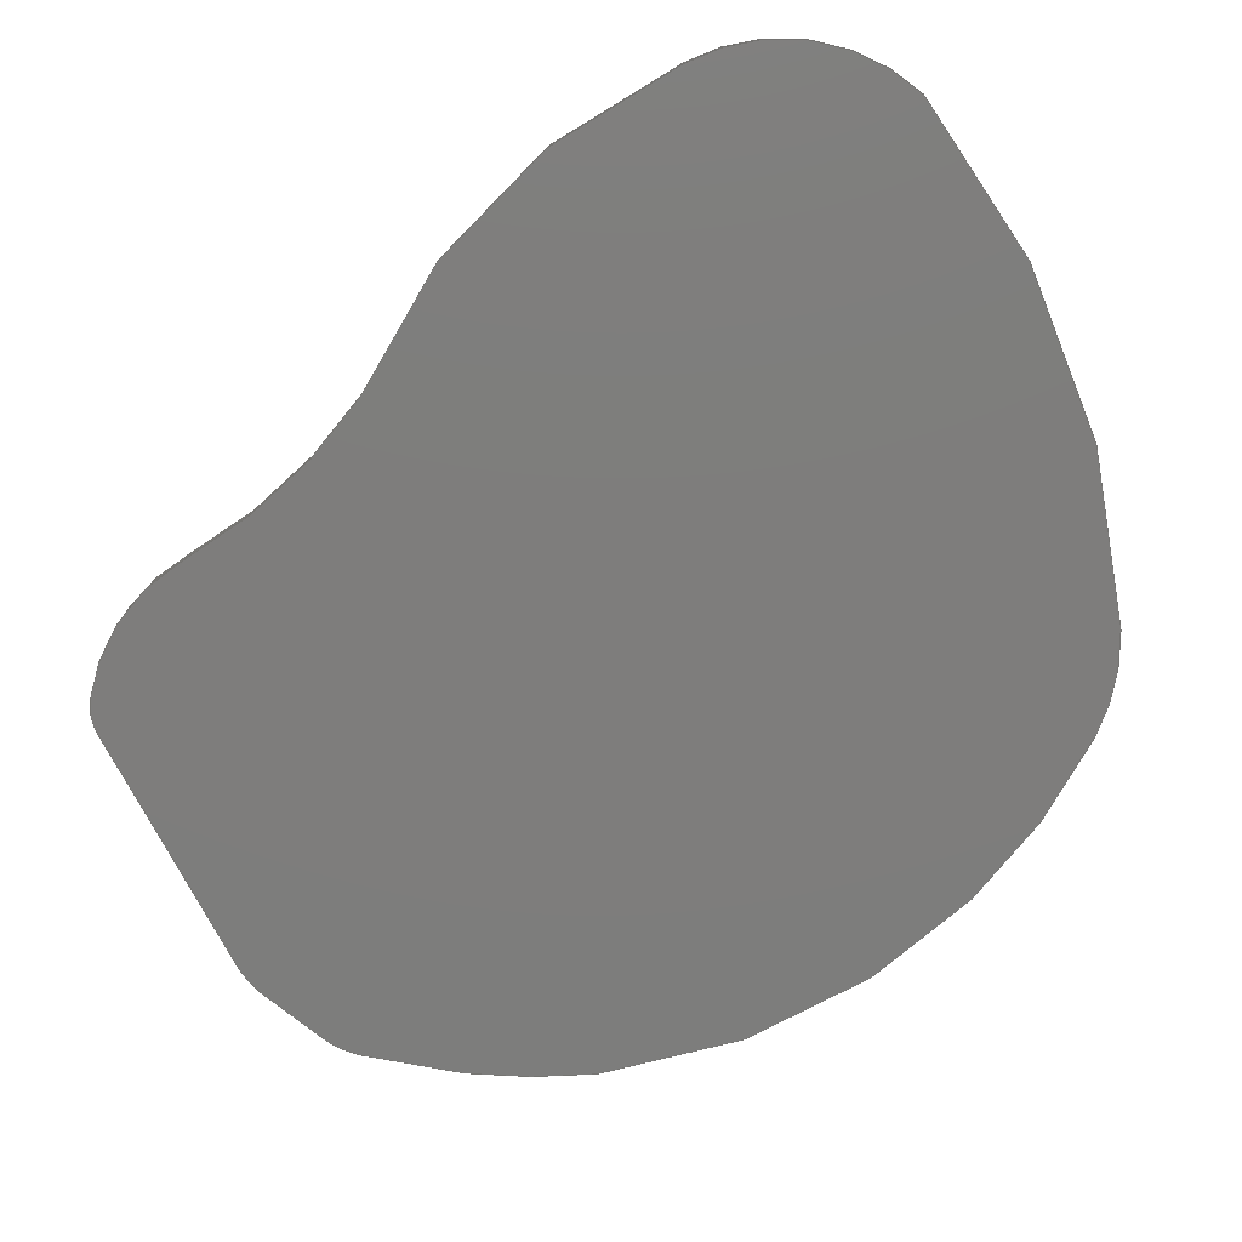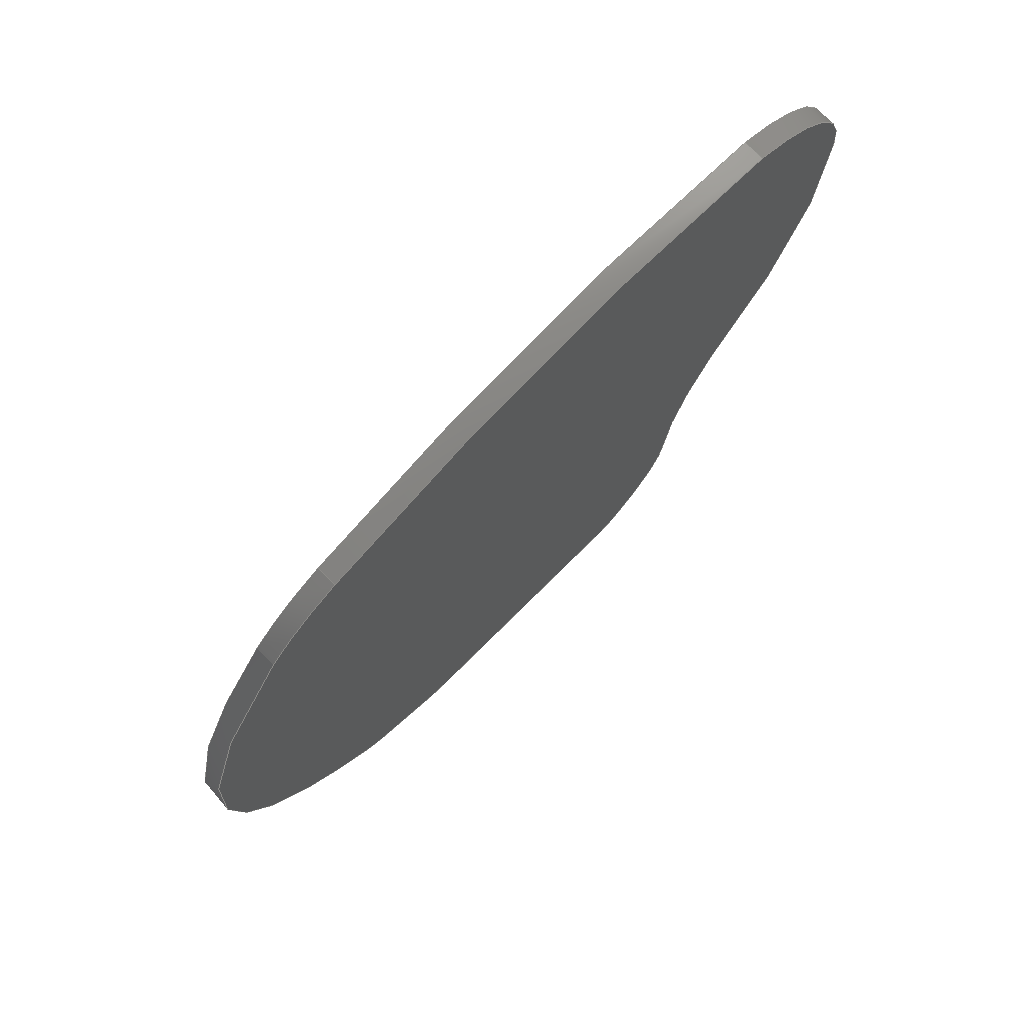
<metadata>
{"format":"iges","ext":"igs","renderer":"f3d","projection":"perspective","resolution":1024,"background":"white","views":[{"elev":-77.1,"azim":-61.8,"up":"+Y"},{"elev":76.0,"azim":135.2,"up":"+Z"}]}
</metadata>
<code>

,,,44HA1_S1_V1_glass_Aug2020_smaller_9mm_rad_order,22HAutodesk Inventor
2018,7Hunknown,32,38,7,99,15,,1,2,2HMM,1,0.08,15H2.02e+07,0.01,
1e+04,13HMcCormick Lab,,11,0,15H2.02e+07;
     186       1                                                00000000
     186            -179       1       0                               0
     514       2                                                00010000
     514                       2       1                               0
     510       4                                                00010000
     510            -179       1       1                               0
     510       5                                                00010000
     510            -179       1       1                               0
     510       6                                                00010000
     510            -179       1       1                               0
     510       7                                                00010000
     510            -179       1       1                               0
     510       8                                                00010000
     510            -179       1       1                               0
     510       9                                                00010000
     510            -179       1       1                               0
     510      10                                                00010000
     510            -179       1       1                               0
     510      11                                                00010000
     510            -179       1       1                               0
     510      12                                                00010000
     510            -179       1       1                               0
     510      13                                                00010000
     510            -179       1       1                               0
     510      14                                                00010000
     510            -179       1       1                               0
     510      15                                                00010000
     510            -179       1       1                               0
     510      16                                                00010000
     510            -179       1       1                               0
     510      17                                                00010000
     510            -179       1       1                               0
     510      18                                                00010000
     510            -179       1       1                               0
     508      19                                                00010000
     508                       1       1                               0
     508      20                                                00010000
     508                       3       1                               0
     508      23                                                00010000
     508                       1       1                               0
     508      24                                                00010000
     508                       1       1                               0
     508      25                                                00010000
     508                       1       1                               0
     508      26                                                00010000
     508                       1       1                               0
     508      27                                                00010000
     508                       1       1                               0
     508      28                                                00010000
     508                       1       1                               0
     508      29                                                00010000
     508                       1       1                               0
     508      30                                                00010000
     508                       1       1                               0
     508      31                                                00010000
     508                       1       1                               0
     508      32                                                00010000
     508                       1       1                               0
     508      33                                                00010000
     508                       1       1                               0
     508      34                                                00010000
     508                       3       1                               0
     508      37                                                00010000
     508                       1       1                               0
     126      38                                                00010000
     126       0               6       0                               0
     126      44                                                00010000
     126       0               3       0                               0
     126      47                                                00010000
     126       0               6       0                               0
     126      53                                                00010000
     126       0               3       0                               0
     126      56                                                00010000
     126       0               6       0                               0
     126      62                                                00010000
     126       0               6       0                               0
     126      68                                                00010000
     126       0               6       0                               0
     126      74                                                00010000
     126       0               6       0                               0
     126      80                                                00010000
     126       0               6       0                               0
     126      86                                                00010000
     126       0               4       0                               0
     126      90                                                00010000
     126       0               6       0                               0
     126      96                                                00010000
     126       0               6       0                               0
     126     102                                                00010000
     126       0               6       0                               0
     126     108                                                00010000
     126       0               5       0                               0
     126     113                                                00010000
     126       0               5       0                               0
     126     118                                                00010000
     126       0               5       0                               0
     126     123                                                00010000
     126       0               6       0                               0
     126     129                                                00010000
     126       0               3       0                               0
     126     132                                                00010000
     126       0               3       0                               0
     126     135                                                00010000
     126       0               5       0                               0
     126     140                                                00010000
     126       0               3       0                               0
     126     143                                                00010000
     126       0               6       0                               0
     126     149                                                00010000
     126       0               3       0                               0
     126     152                                                00010000
     126       0               6       0                               0
     126     158                                                00010000
     126       0               3       0                               0
     126     161                                                00010000
     126       0               6       0                               0
     126     167                                                00010000
     126       0               3       0                               0
     126     170                                                00010000
     126       0               3       0                               0
     126     173                                                00010000
     126       0               6       0                               0
     126     179                                                00010000
     126       0               3       0                               0
     126     182                                                00010000
     126       0               6       0                               0
     126     188                                                00010000
     126       0               3       0                               0
     126     191                                                00010000
     126       0               3       0                               0
     126     194                                                00010000
     126       0               5       0                               0
     126     199                                                00010000
     126       0               3       0                               0
     126     202                                                00010000
     126       0               5       0                               0
     126     207                                                00010000
     126       0               6       0                               0
     126     213                                                00010000
     126       0               6       0                               0
     126     219                                                00010000
     126       0               4       0                               0
     128     223                                                00010000
     128       0    -179       8       0                               0
     128     231                                                00010000
     128       0    -179       7       0                               0
     128     238                                                00010000
     128       0    -179       9       0                               0
     128     247                                                00010000
     128       0    -179       8       0                               0
     128     255                                                00010000
     128       0    -179       8       0                               0
     128     263                                                00010000
     128       0    -179       9       0                               0
     128     272                                                00010000
     128       0    -179       8       0                               0
     128     280                                                00010000
     128       0    -179       8       0                               0
     128     288                                                00010000
     128       0    -179       9       0                               0
     128     297                                                00010000
     128       0    -179       9       0                               0
     128     306                                                00010000
     128       0    -179       9       0                               0
     128     315                                                00010000
     128       0    -179       9       0                               0
     128     324                                                00010000
     128       0    -179       9       0                               0
     128     333                                                00010000
     128       0    -179       7       0                               0
     128     340                                                00010000
     128       0    -179       6       0                               0
     502     346                                                00010000
     502                      18       1                               0
     504     364                                                00010001
     504                      11       1                               0
     406     375                                                00000000
     406                       1      15                               0
     314     376                                                00000200
     314                       1       0                               0
186,3,1,0,0,1,177;                                                     1
514,15,5,1,7,1,9,1,11,1,13,1,15,1,17,1,19,1,21,1,23,1,25,1,27,1,       3
29,1,31,1,33,1;                                                        3
510,143,1,1,35;                                                        5
510,145,1,1,37;                                                        7
510,147,1,1,39;                                                        9
510,149,1,1,41;                                                       11
510,151,1,1,43;                                                       13
510,153,1,1,45;                                                       15
510,155,1,1,47;                                                       17
510,157,1,1,49;                                                       19
510,159,1,1,51;                                                       21
510,161,1,1,53;                                                       23
510,163,1,1,55;                                                       25
510,165,1,1,57;                                                       27
510,167,1,1,59;                                                       29
510,169,1,1,61;                                                       31
510,171,1,1,63;                                                       33
508,4,0,175,1,1,0,0,175,2,1,0,0,175,3,1,0,0,175,4,1,0;                35
508,13,0,175,3,0,0,0,175,5,1,0,0,175,6,1,0,0,175,7,0,0,0,175,8,       37
1,0,0,175,9,0,0,0,175,10,1,0,0,175,11,0,0,0,175,12,1,0,0,175,13,      37
1,0,0,175,14,1,0,0,175,15,1,0,0,175,16,1,0;                           37
508,4,0,175,2,0,0,0,175,17,0,0,0,175,18,0,0,0,175,5,0,0;              39
508,4,0,175,4,0,0,0,175,16,0,0,0,175,19,0,0,0,175,20,0,0;             41
508,4,0,175,7,1,0,0,175,21,1,0,0,175,22,1,0,0,175,23,1,0;             43
508,4,0,175,23,0,0,0,175,24,0,0,0,175,25,0,0,0,175,8,0,0;             45
508,4,0,175,26,1,0,0,175,27,1,0,0,175,9,1,0,0,175,25,1,0;             47
508,4,0,175,11,1,0,0,175,28,1,0,0,175,29,1,0,0,175,30,1,0;            49
508,4,0,175,30,0,0,0,175,31,0,0,0,175,32,1,0,0,175,12,0,0;            51
508,4,0,175,14,0,0,0,175,33,0,0,0,175,34,0,0,0,175,35,1,0;            53
508,4,0,175,15,0,0,0,175,35,0,0,0,175,36,0,0,0,175,19,1,0;            55
508,4,0,175,18,1,0,0,175,37,0,0,0,175,21,0,0,0,175,6,0,0;             57
508,4,0,175,13,0,0,0,175,32,0,0,0,175,38,0,0,0,175,33,1,0;            59
508,13,0,175,1,0,0,0,175,20,1,0,0,175,36,1,0,0,175,34,1,0,0,175,      61
38,1,0,0,175,31,1,0,0,175,29,0,0,0,175,39,0,0,0,175,26,0,0,0,         61
175,24,1,0,0,175,22,0,0,0,175,37,1,0,0,175,17,1,0;                    61
508,4,0,175,27,0,0,0,175,39,1,0,0,175,28,0,0,0,175,10,0,0;            63
126,2,2,0,0,0,0,-0.2543,-0.2543,                65
-0.2543,0.2543,0.2543,               65
0.2543,1,0.9678,1,-0.1908,0,      65
6.073,0.282,0,5.857,               65
0.5898,0,5.438,-0.2543,             65
0.2543,0,0,0;                                           65
126,1,1,0,0,1,0,0,0,0.02,0.02,1,1,0.5898,0,           67
5.438,0.5898,0.2,5.438,0,0.02,      67
0,0,0;                                                             67
126,2,2,0,0,0,0,-0.2543,-0.2543,                69
-0.2543,0.2543,0.2543,               69
0.2543,1,0.9678,1,0.5898,0.2,      69
5.438,0.282,0.2,5.857,              69
-0.1908,0.2,6.073,-0.2543,           69
0.2543,0,0,0;                                           69
126,1,1,0,0,1,0,-0.02,-0.02,0,0,1,1,-0.1908,0.2,       71
6.073,-0.1908,0,6.073,-0.02,        71
0,0,0,0;                                                          71
126,2,2,0,0,0,0,0.09351,0.09351,                73
0.09351,1.096,1.096,                 73
1.096,1,0.877,1,0.5898,0.2,       73
5.438,2.441,0.2,2.917,               73
1.314,0.2,-5.551D-16,0.09351,        73
1.096,0,0,0;                                            73
126,2,2,0,0,0,0,0.3415,0.3415,                  75
0.3415,0.7008,0.7008,                75
0.7008,1,0.9839,1,1.314,0.2,       75
5.551D-16,0.8809,0.2,-1.031,         75
0.1128,0.2,-1.845,0.3415,            75
0.7008,0,0,0;                                           75
126,2,2,0,0,0,0,-0.1632,-0.1632,                77
-0.1632,0.1632,0.1632,               77
0.1632,1,0.9867,1,-0.1458,         77
0.2,-2.042,-0.0002635,0.2,                      77
-1.965,0.1128,0.2,-1.845,            77
-0.1632,0.1632,0,0,0;                        77
126,2,2,0,0,0,0,0.03442,0.03442,                79
0.03442,0.1939,0.1939,               79
0.1939,1,0.9968,1,-0.1458,         79
0.2,-2.042,-0.4873,0.2,-2.223,        79
-0.8533,0.2,-2.347,0.03442,          79
0.1939,0,0,0;                                           79
126,2,2,0,0,0,0,-0.164,-0.164,                81
-0.164,0.164,0.164,               81
0.164,1,0.9866,1,-1.176,0.2,       81
-2.401,-1.01,0.2,-2.401,             81
-0.8533,0.2,-2.347,-0.164,          81
0.164,0,0,0;                                           81
126,1,1,0,0,1,0,0.08676,0.08676,                83
0.3342,0.3342,1,1,-1.176,0.2,      83
-2.401,-3.65,0.2,-2.401,            83
0.08676,0.3342,0,0,0;                        83
126,2,2,0,0,0,0,-0.328,-0.328,                85
-0.328,0.328,0.328,               85
0.328,1,0.9467,1,-3.955,0.2,       85
-2.297,-3.82,0.2,-2.401,            85
-3.65,0.2,-2.401,-0.328,           85
0.328,0,0,0;                                           85
126,2,2,0,0,0,0,0.1008,0.1008,                  87
0.1008,0.9881,0.9881,                87
0.9881,1,0.9032,1,-3.955,0.2,       87
-2.297,-4.636,0.2,-1.773,            87
-4.66,0.2,-0.913,0.1008,           87
0.9881,0,0,0;                                           87
126,2,2,0,0,0,0,2.697,2.697,                    89
2.697,3.142,3.142,                   89
3.142,1,0.9754,1,-4.66,0.2,       89
-0.913,-4.69,0.2,0.192,             89
-5.193,0.2,1.176,2.697,              89
3.142,0,0,0;                                            89
126,2,2,0,0,0,0,0,0,0,0.7403,0.7403,         91
0.7403,1,0.9323,1,-5.193,0.2,      91
1.176,-6.51,0.2,2.839,              91
-6.361,0.2,4.955,0,0.7403,0,       91
0,0;                                                                91
126,2,2,0,0,0,0,0,0,0,1.23,1.23,           93
1.23,1,0.8168,1,-6.361,0.2,       93
4.955,-6.359,0.2,6.211,              93
-5.175,0.2,6.629,0,1.23,0,        93
0,0;                                                                93
126,2,2,0,0,0,0,0,0,0,0.635,0.635,         95
0.635,1,0.95,1,-5.175,0.2,      95
6.629,-2.591,0.2,7.17,              95
-0.1908,0.2,6.073,0,0.635,0,      95
0,0;                                                                95
126,2,2,0,0,0,0,-1.096,-1.096,                  97
-1.096,-0.09351,-0.09351,            97
-0.09351,1,0.877,1,1.314,0,      97
-5.551D-16,2.441,0,2.917,           97
0.5898,0,5.438,-1.096,              97
-0.09351,0,0,0;                                         97
126,1,1,0,0,1,0,-0.02,-0.02,0,0,1,1,1.314,0.2,         99
-2.22D-15,1.314,0,-2.22D-15,      99
-0.02,0,0,0,0;                                                    99
126,1,1,0,0,1,0,0,0,0.02,0.02,1,1,-5.175,0,          101
6.629,-5.175,0.2,6.629,0,0.02,     101
0,0,0;                                                            101
126,2,2,0,0,0,0,-0.635,-0.635,               103
-0.635,0,0,0,1,0.95,1,                 103
-0.1908,0,6.073,-2.591,0,         103
7.17,-5.175,0,6.629,              103
-0.635,0,0,0,0;                                      103
126,1,1,0,0,1,0,-0.02,-0.02,0,0,1,1,0.1128,0.2,       105
-1.845,0.1128,0,-1.845,-0.02,      105
0,0,0,0;                                                         105
126,2,2,0,0,0,0,-0.1632,-0.1632,               107
-0.1632,0.1632,0.1632,              107
0.1632,1,0.9867,1,0.1128,0,      107
-1.845,-0.0002635,0,-1.965,        107
-0.1458,0,-2.042,-0.1632,          107
0.1632,0,0,0;                                          107
126,1,1,0,0,1,0,0,0,0.02,0.02,1,1,-0.1458,0,         109
-2.042,-0.1458,0.2,-2.042,0,       109
0.02,0,0,0;                                                       109
126,2,2,0,0,0,0,-0.1939,-0.1939,               111
-0.1939,-0.03442,-0.03442,          111
-0.03442,1,0.9968,1,-0.8533,      111
0,-2.347,-0.4873,0,-2.223,         111
-0.1458,0,-2.042,-0.1939,          111
-0.03442,0,0,0;                                        111
126,1,1,0,0,1,0,-0.02,-0.02,0,0,1,1,-0.8533,0.2,      113
-2.347,-0.8533,0,-2.347,-0.02,     113
0,0,0,0;                                                         113
126,2,2,0,0,0,0,-0.164,-0.164,               115
-0.164,0.164,0.164,              115
0.164,1,0.9866,1,-0.8533,0,      115
-2.347,-1.01,0,-2.401,             115
-1.176,0,-2.401,-0.164,           115
0.164,0,0,0;                                          115
126,1,1,0,0,1,0,0,0,0.02,0.02,1,1,-1.176,0,          117
-2.401,-1.176,0.2,-2.401,0,        117
0.02,0,0,0;                                                       117
126,1,1,0,0,1,0,-0.02,-0.02,0,0,1,1,-3.65,0.2,       119
-2.401,-3.65,0,-2.401,-0.02,      119
0,0,0,0;                                                         119
126,2,2,0,0,0,0,-0.328,-0.328,               121
-0.328,0.328,0.328,              121
0.328,1,0.9467,1,-3.65,0,      121
-2.401,-3.82,0,-2.401,            121
-3.955,0,-2.297,-0.328,            121
0.328,0,0,0;                                          121
126,1,1,0,0,1,0,0,0,0.02,0.02,1,1,-3.955,0,           123
-2.297,-3.955,0.2,-2.297,0,         123
0.02,0,0,0;                                                       123
126,2,2,0,0,0,0,-0.9881,-0.9881,               125
-0.9881,-0.1008,-0.1008,            125
-0.1008,1,0.9032,1,-4.66,0,     125
-0.913,-4.636,0,-1.773,           125
-3.955,0,-2.297,-0.9881,            125
-0.1008,0,0,0;                                         125
126,1,1,0,0,1,0,0,0,0.02,0.02,1,1,-4.66,0,          127
-0.913,-4.66,0.2,-0.913,0,      127
0.02,0,0,0;                                                       127
126,1,1,0,0,1,0,0,0,0.02,0.02,1,1,-5.193,0,          129
1.176,-5.193,0.2,1.176,0,0.02,     129
0,0,0;                                                            129
126,2,2,0,0,0,0,-0.7403,-0.7403,               131
-0.7403,0,0,0,1,0.9323,1,                 131
-6.361,0,4.955,-6.51,0,          131
2.839,-5.193,0,1.176,              131
-0.7403,0,0,0,0;                                      131
126,1,1,0,0,1,0,0,0,0.02,0.02,1,1,-6.361,0,          133
4.955,-6.361,0.2,4.955,0,0.02,     133
0,0,0;                                                            133
126,2,2,0,0,0,0,-1.23,-1.23,                 135
-1.23,0,0,0,1,0.8168,1,                  135
-5.175,0,6.629,-6.359,0,          135
6.211,-6.361,0,4.955,              135
-1.23,0,0,0,0;                                       135
126,2,2,0,0,0,0,-0.7008,-0.7008,               137
-0.7008,-0.3415,-0.3415,            137
-0.3415,1,0.9839,1,0.1128,0,     137
-1.845,0.8809,0,-1.031,            137
1.314,0,-2.776D-16,-0.7008,        137
-0.3415,0,0,0;                                         137
126,2,2,0,0,0,0,-3.142,-3.142,                 139
-3.142,-2.697,-2.697,               139
-2.697,1,0.9754,1,-5.193,0,      139
1.176,-4.69,0,0.192,               139
-4.66,0,-0.913,-3.142,           139
-2.697,0,0,0;                                          139
126,1,1,0,0,1,0,0.08676,0.08676,               141
0.3342,0.3342,1,1,-1.176,0,      141
-2.401,-3.65,0,-2.401,            141
0.08676,0.3342,0,0,0;                       141
128,1,2,1,2,0,0,0,0,0,-0.1,-0.1,0,0,-0.2543,            143
-0.2543,-0.2543,0.2543,             143
0.2543,0.2543,1,1,0.9678,         143
0.9678,1,1,0.5898,0,5.438,       143
0.5898,0.2,5.438,0.282,0,         143
5.857,0.282,0.2,5.857,             143
-0.1908,0,6.073,-0.1908,0.2,       143
6.073,-0.1,0,-0.2543,0.2543;       143
128,1,1,1,1,0,0,1,0,0,-0.4697,-0.4697,           145
0.4894,0.4894,-0.4108,              145
-0.4108,0.4863,0.4863,1,1,1,     145
1,-6.52,0.2,-2.411,-6.52,0.2,     145
7.18,2.451,0.2,-2.411,              145
2.451,0.2,7.18,-0.4697,             145
0.4894,-0.4108,0.4863;              145
128,1,2,1,2,0,0,0,0,0,0,0,0.03503,                      147
0.03503,0.09351,0.09351,            147
0.09351,1.096,1.096,                147
1.096,1,1,0.877,0.877,1,       147
1,0.5898,0.2,5.438,0.5898,0,      147
5.438,2.441,0.2,2.917,              147
2.441,0,2.917,1.314,0.2,           147
-1.943D-15,1.314,0,-1.943D-15,     147
0,0.03503,0.09351,1.096;           147
128,1,2,1,2,0,0,0,0,0,0,0,0.0249,                      149
0.0249,0,0,0,0.635,0.635,     149
0.635,1,1,0.95,0.95,1,      149
1,-5.175,0.2,6.629,-5.175,0,      149
6.629,-2.591,0.2,7.17,             149
-2.591,0,7.17,-0.1908,0.2,        149
6.073,-0.1908,0,6.073,0,          149
0.0249,0,0.635;                             149
128,1,2,1,2,0,0,0,0,0,0,0,0.2,0.2,-0.1632,              151
-0.1632,-0.1632,0.1632,             151
0.1632,0.1632,1,1,0.9867,         151
0.9867,1,1,0.1128,0.2,-1.845,     151
0.1128,0,-1.845,-0.0002635,0.2,     151
-1.965,-0.0002635,0,-1.965,         151
-0.1458,0.2,-2.042,-0.1458,0,      151
-2.042,0,0.2,-0.1632,0.1632;       151
128,1,2,1,2,0,0,0,0,0,0,0,0.04134,                      153
0.04134,0.03442,0.03442,            153
0.03442,0.1939,0.1939,              153
0.1939,1,1,0.9968,0.9968,1,      153
1,-0.1458,0.2,-2.042,-0.1458,      153
0,-2.042,-0.4873,0.2,-2.223,       153
-0.4873,0,-2.223,-0.8533,0.2,      153
-2.347,-0.8533,0,-2.347,0,        153
0.04134,0.03442,0.1939;             153
128,1,2,1,2,0,0,0,0,0,-0.2,-0.2,0,0,-0.164,            155
-0.164,-0.164,0.164,             155
0.164,0.164,1,1,0.9866,         155
0.9866,1,1,-1.176,0,-2.401,      155
-1.176,0.2,-2.401,-1.01,0,        155
-2.401,-1.01,0.2,-2.401,             155
-0.8533,0,-2.347,-0.8533,0.2,      155
-2.347,-0.2,0,-0.164,0.164;      155
128,1,2,1,2,0,0,0,0,0,0,0,0.4,0.4,-0.328,              157
-0.328,-0.328,0.328,             157
0.328,0.328,1,1,0.9467,         157
0.9467,1,1,-3.65,0.2,-2.401,     157
-3.65,0,-2.401,-3.82,0.2,        157
-2.401,-3.82,0,-2.401,            157
-3.955,0.2,-2.297,-3.955,0,          157
-2.297,0,0.4,-0.328,0.328;       157
128,1,2,1,2,0,0,0,0,0,0,0,0.1105,0.1105,     159
0.1008,0.1008,0.1008,               159
0.9881,0.9881,0.9881,1,1,         159
0.9032,0.9032,1,1,-3.955,0.2,      159
-2.297,-3.955,0,-2.297,             159
-4.636,0.2,-1.773,-4.636,0,        159
-1.773,-4.66,0.2,-0.913,          159
-4.66,0,-0.913,0,0.1105,        159
0.1008,0.9881;                                 159
128,1,2,1,2,0,0,0,0,0,0,0,0.03659,                      161
0.03659,1.016D-16,1.016D-16,        161
1.016D-16,0.7403,0.7403,            161
0.7403,1,1,0.9323,0.9323,1,      161
1,-5.193,0.2,1.176,-5.193,0,      161
1.176,-6.51,0.2,2.839,             161
-6.51,0,2.839,-6.361,0.2,         161
4.955,-6.361,0,4.955,0,           161
0.03659,1.016D-16,0.7403;           161
128,1,2,1,2,0,0,0,0,0,0,0,0.1125,0.1125,     163
1.524D-19,1.524D-19,1.524D-19,      163
1.23,1.23,1.23,1,1,            163
0.8168,0.8168,1,1,-6.361,0.2,     163
4.955,-6.361,0,4.955,              163
-6.359,0.2,6.211,-6.359,0,         163
6.211,-5.175,0.2,6.629,             163
-5.175,0,6.629,0,0.1125,          163
1.524D-19,1.23;                               163
128,1,2,1,2,0,0,0,0,0,0,0,0.03247,                      165
0.03247,0.3415,0.3415,              165
0.3415,0.7008,0.7008,               165
0.7008,1,1,0.9839,0.9839,1,      165
1,1.314,0.2,2.082D-16,1.314,       165
0,2.082D-16,0.8809,0.2,-1.031,     165
0.8809,0,-1.031,0.1128,0.2,        165
-1.845,0.1128,0,-1.845,0,         165
0.03247,0.3415,0.7008;              165
128,1,2,1,2,0,0,0,0,0,0,0,0.04088,                      167
0.04088,-3.142,-3.142,              167
-3.142,-2.697,-2.697,               167
-2.697,1,1,0.9754,0.9754,1,      167
1,-5.193,0,1.176,-5.193,0.2,      167
1.176,-4.69,0,0.192,               167
-4.69,0.2,0.192,-4.66,0,          167
-0.913,-4.66,0.2,-0.913,0,      167
0.04088,-3.142,-2.697;              167
128,1,1,1,1,0,0,1,0,0,-0.4697,-0.4697,           169
0.4894,0.4894,-0.4108,              169
-0.4108,0.4863,0.4863,1,1,1,     169
1,-6.52,0,7.18,-6.52,0,       169
-2.411,2.451,0,7.18,               169
2.451,0,-2.411,-0.4697,              169
0.4894,-0.4108,0.4863;              169
128,1,1,1,1,0,0,1,0,0,0.08576,0.08576,         171
0.3352,0.3352,-0.001,-0.001,0.021,0.021,       171
1,1,1,1,-1.166,-0.01,-2.401,               171
-3.66,-0.01,-2.401,-1.166,         171
0.21,-2.401,-3.66,0.21,-2.401,     171
0.08576,0.3352,-0.001,0.021;                   171
502,26,-0.1908,0,6.073,0.5898,     173
0,5.438,0.5898,0.2,5.438,          173
-0.1908,0.2,6.073,1.314,0.2,        173
2.082D-16,0.1128,0.2,-1.845,        173
-0.1458,0.2,-2.042,-0.8533,0.2,     173
-2.347,-1.176,0.2,-2.401,           173
-3.65,0.2,-2.401,-3.955,0.2,        173
-2.297,-4.66,0.2,-0.913,          173
-5.193,0.2,1.176,-6.361,0.2,        173
4.955,-5.175,0.2,6.629,             173
1.314,0,2.082D-16,-5.175,0,       173
6.629,0.1128,0,-1.845,             173
-0.1458,0,-2.042,-0.8533,0,       173
-2.347,-1.176,0,-2.401,            173
-3.65,0,-2.401,-3.955,0,          173
-2.297,-4.66,0,-0.913,           173
-5.193,0,1.176,-6.361,0,          173
4.955;                                                    173
504,39,65,173,1,173,2,67,173,2,173,3,69,173,3,173,4,71,173,4,        175
173,1,73,173,3,173,5,75,173,5,173,6,77,173,7,173,6,79,173,7,173,     175
8,81,173,9,173,8,83,173,9,173,10,85,173,11,173,10,87,173,11,173,     175
12,89,173,12,173,13,91,173,13,173,14,93,173,14,173,15,95,173,15,     175
173,4,97,173,16,173,2,99,173,5,173,16,101,173,17,173,15,103,173,     175
1,173,17,105,173,6,173,18,107,173,18,173,19,109,173,19,173,7,        175
111,173,20,173,19,113,173,8,173,20,115,173,20,173,21,117,173,21,     175
173,9,119,173,10,173,22,121,173,22,173,23,123,173,23,173,11,125,     175
173,24,173,23,127,173,24,173,12,129,173,25,173,13,131,173,26,        175
173,25,133,173,26,173,14,135,173,17,173,26,137,173,18,173,16,        175
139,173,25,173,24,141,173,21,173,22;                                 175
406,1,6HSolid1;                                                      177
314,0,0,0,;                                                       179
S      1G      3D    180P    376
</code>
